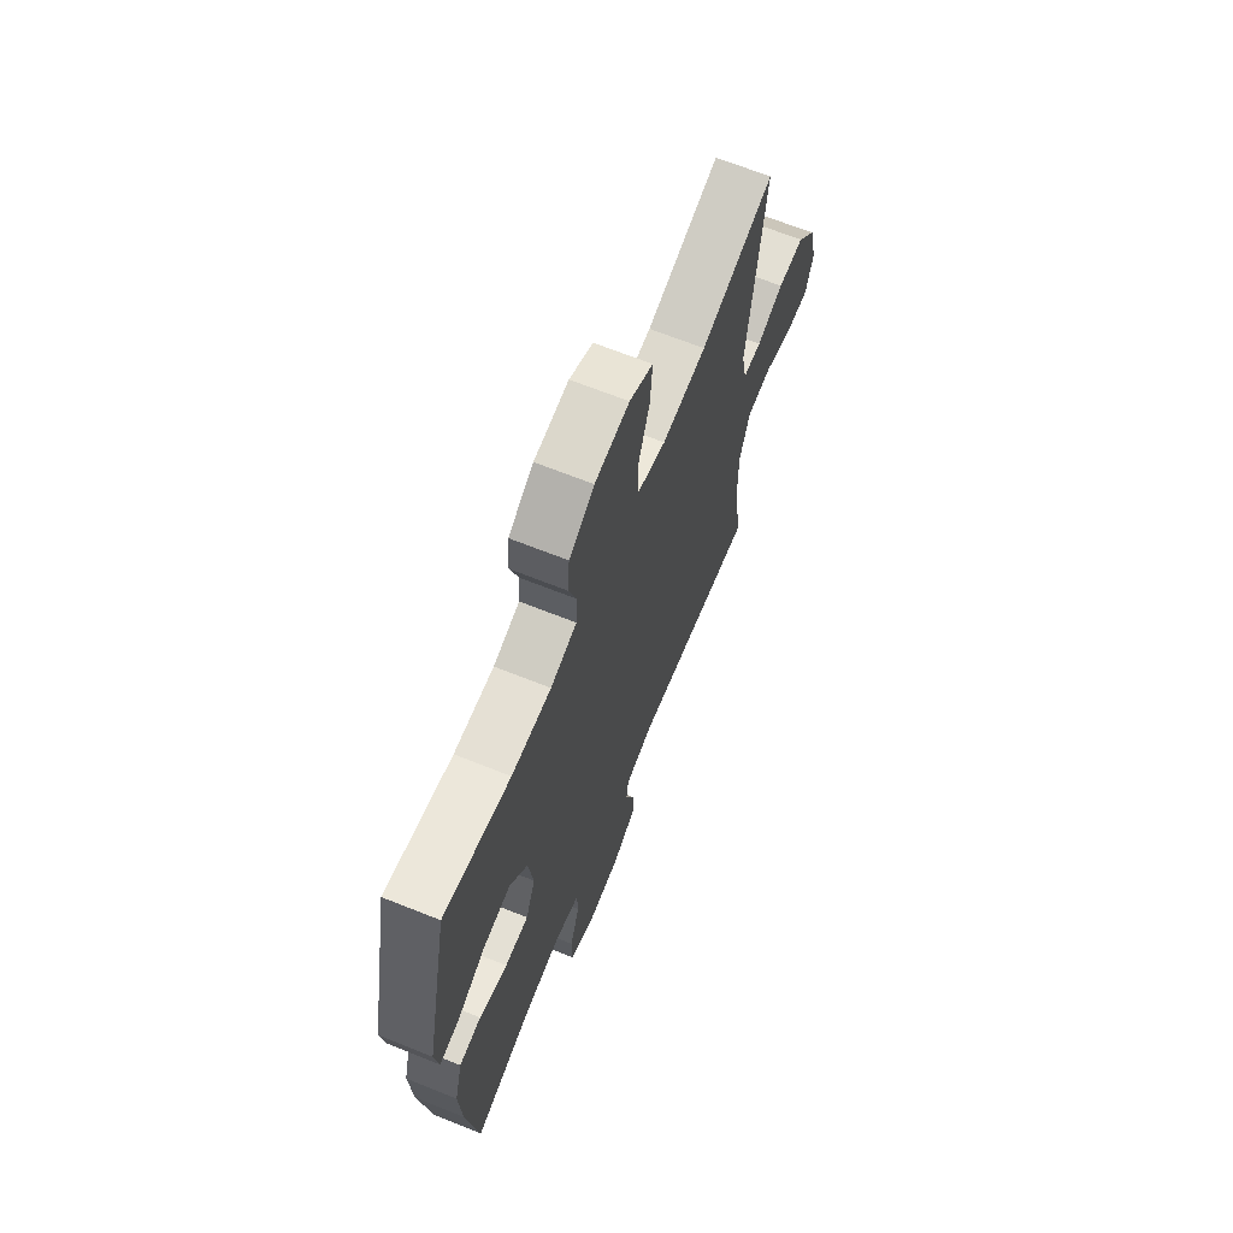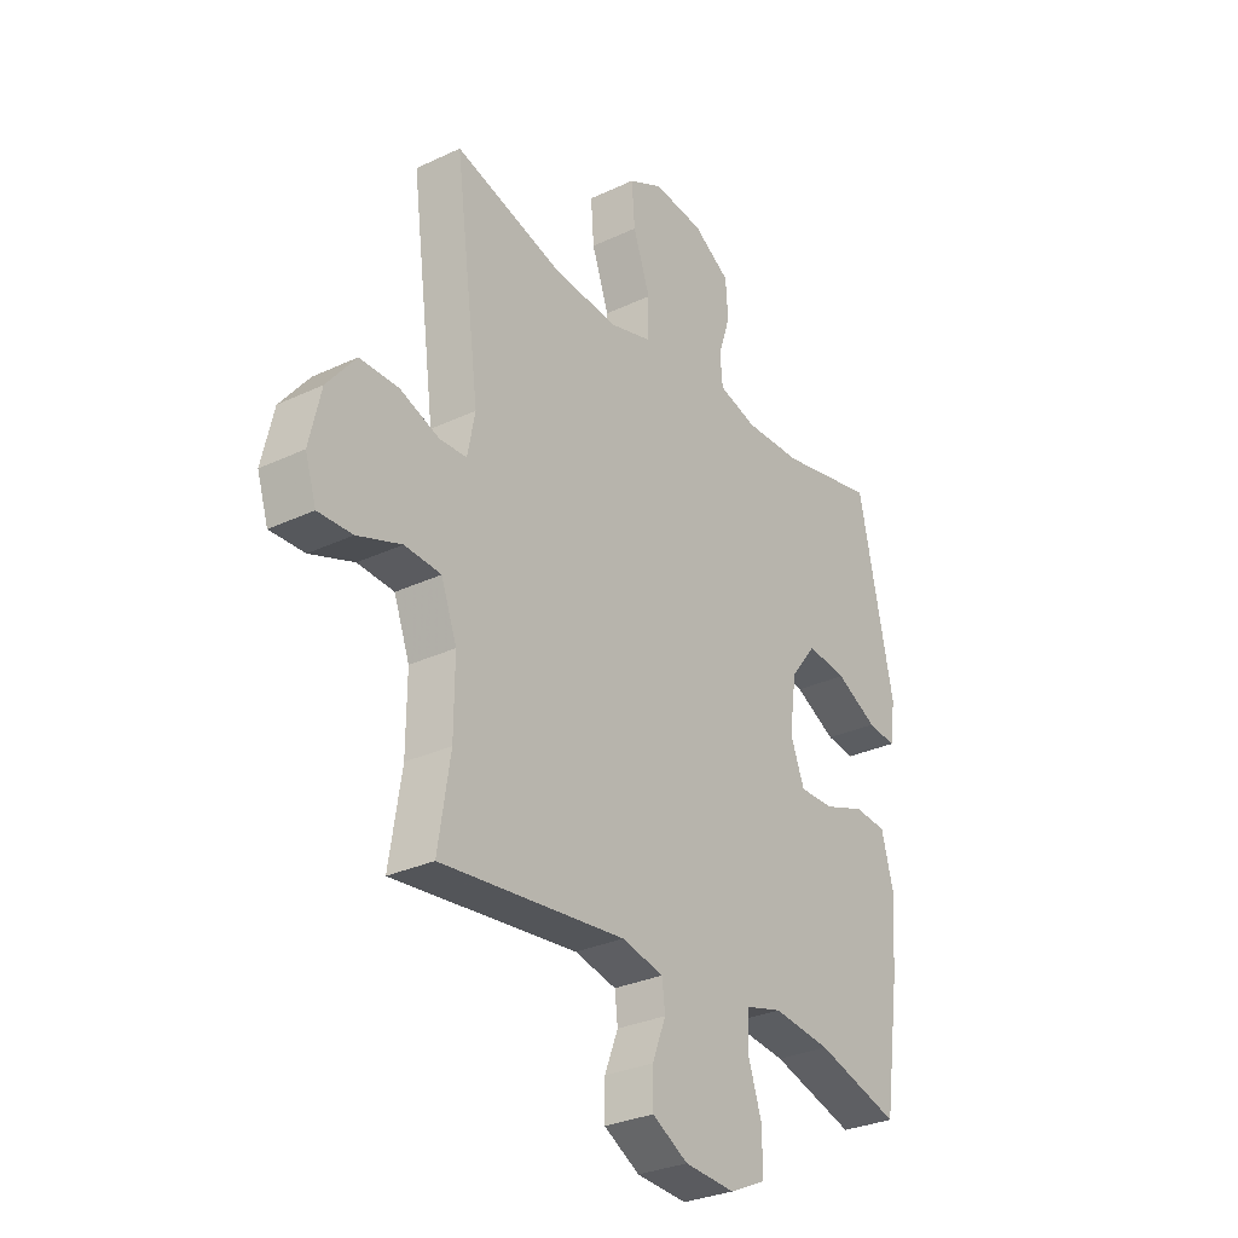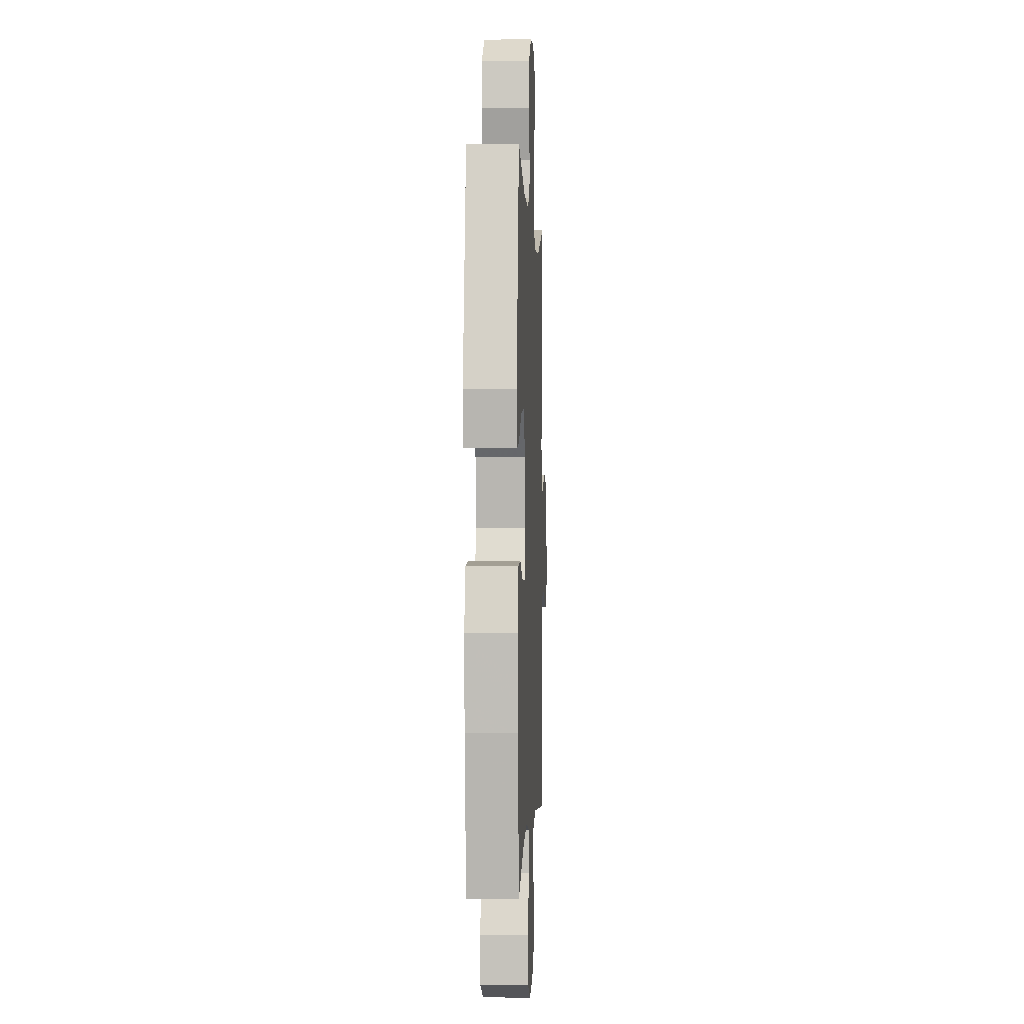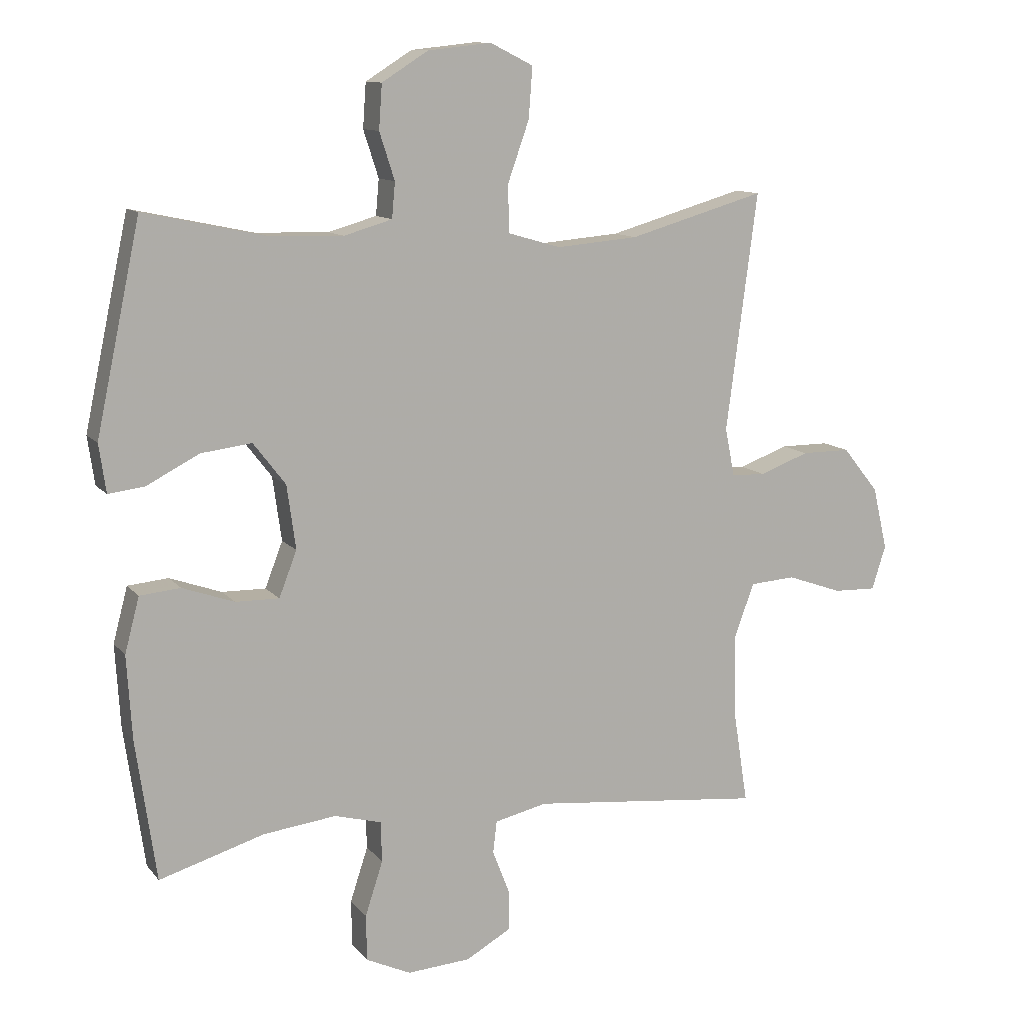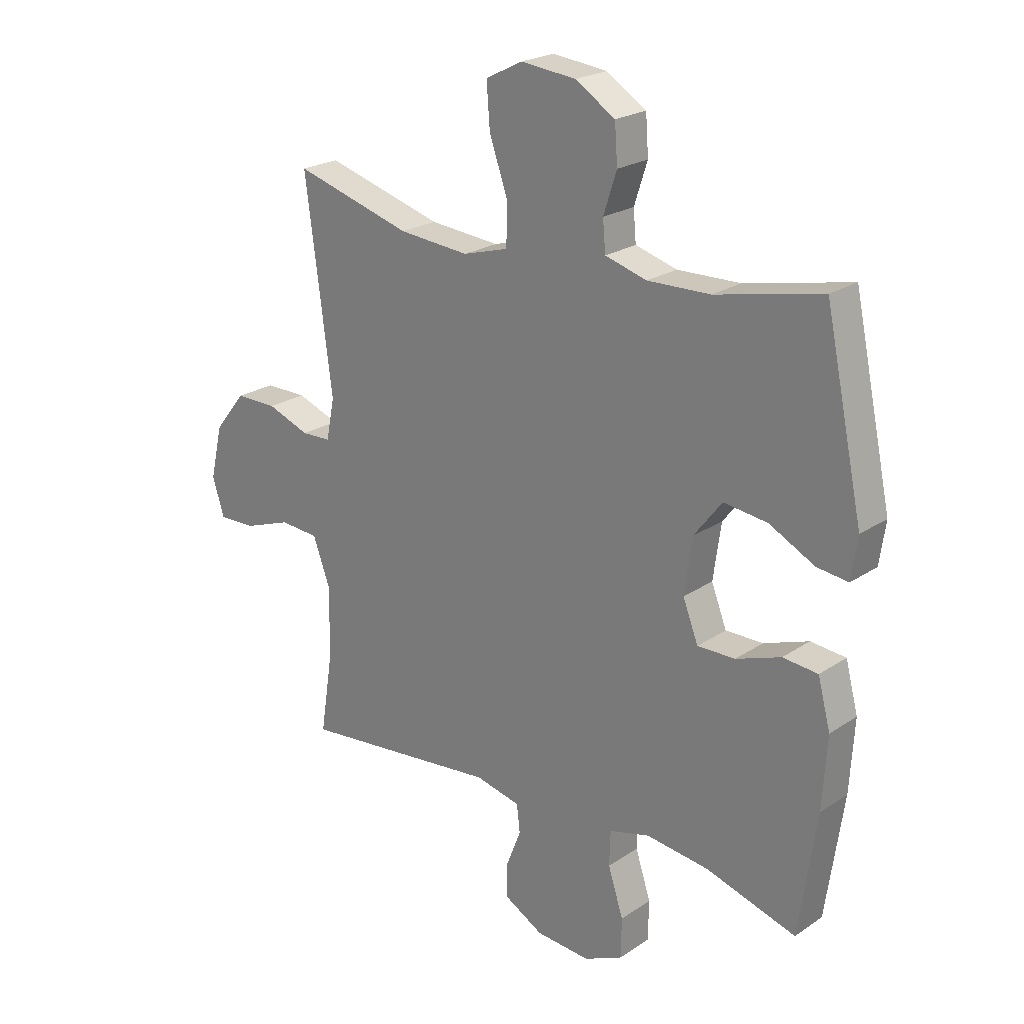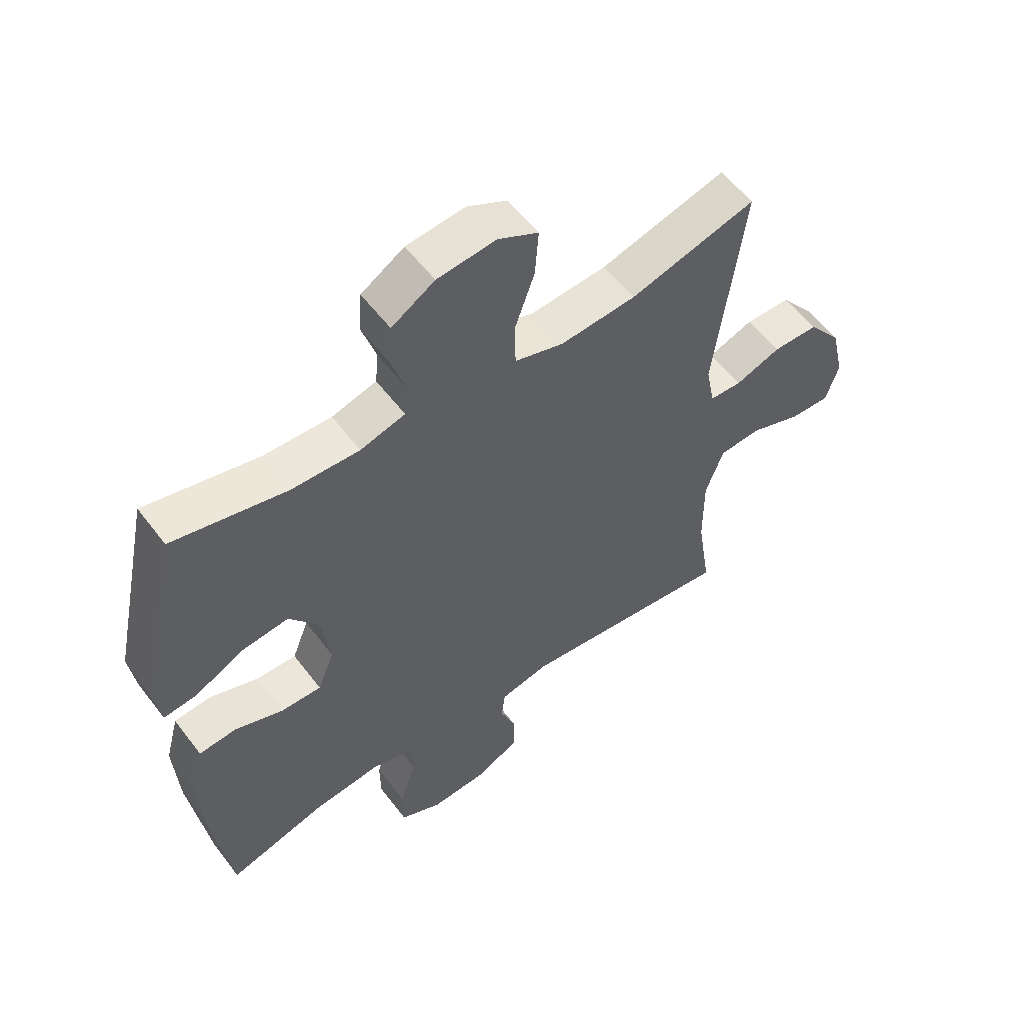
<metadata>
{"format":"obj","ext":"obj","renderer":"f3d","projection":"perspective","resolution":1024,"background":"white","views":[{"elev":66.9,"azim":111.9,"up":"+Z"},{"elev":-29.8,"azim":-55.3,"up":"+Z"},{"elev":0.1,"azim":92.5,"up":"+Z"},{"elev":11.4,"azim":156.9,"up":"+Z"},{"elev":22.6,"azim":41.3,"up":"+Z"},{"elev":56.0,"azim":143.5,"up":"+Z"}]}
</metadata>
<code>
v 0.5 0.07 0.5
v 0.57 0.07 0.172
v 0.559 0.07 0.096
v 0.502 0.07 0.103
v 0.419 0.07 0.146
v 0.339 0.07 0.156
v 0.288 0.07 0.09
v 0.274 0.07 -0.011
v 0.302 0.07 -0.083
v 0.371 0.07 -0.082
v 0.453 0.07 -0.053
v 0.517 0.07 -0.059
v 0.54 0.07 -0.146
v 0.532 0.07 -0.277
v 0.5 0.07 -0.5
v 0.334 0.07 -0.45
v 0.219 0.07 -0.436
v 0.145 0.07 -0.456
v 0.143 0.07 -0.52
v 0.171 0.07 -0.606
v 0.17 0.07 -0.679
v 0.099 0.07 -0.712
v -0.001 0.07 -0.705
v -0.072 0.07 -0.665
v -0.072 0.07 -0.601
v -0.045 0.07 -0.532
v -0.051 0.07 -0.481
v -0.134 0.07 -0.462
v -0.5 0.07 -0.5
v -0.476 0.07 -0.347
v -0.475 0.07 -0.219
v -0.506 0.07 -0.135
v -0.578 0.07 -0.13
v -0.665 0.07 -0.161
v -0.733 0.07 -0.163
v -0.755 0.07 -0.094
v -0.732 0.07 0.005
v -0.675 0.07 0.076
v -0.598 0.07 0.076
v -0.52 0.07 0.047
v -0.466 0.07 0.049
v -0.451 0.07 0.125
v -0.5 0.07 0.5
v -0.285 0.07 0.438
v -0.156 0.07 0.427
v -0.073 0.07 0.451
v -0.071 0.07 0.525
v -0.105 0.07 0.621
v -0.111 0.07 0.701
v -0.043 0.07 0.735
v 0.057 0.07 0.724
v 0.13 0.07 0.678
v 0.135 0.07 0.608
v 0.111 0.07 0.534
v 0.116 0.07 0.478
v 0.192 0.07 0.456
v 0.307 0.07 0.459
v 0.5 0 0.5
v 0.57 0 0.172
v 0.559 0 0.096
v 0.502 0 0.103
v 0.419 0 0.146
v 0.339 0 0.156
v 0.288 0 0.09
v 0.274 0 -0.011
v 0.302 0 -0.083
v 0.371 0 -0.082
v 0.453 0 -0.053
v 0.517 0 -0.059
v 0.54 0 -0.146
v 0.532 0 -0.277
v 0.5 0 -0.5
v 0.334 0 -0.45
v 0.219 0 -0.436
v 0.145 0 -0.456
v 0.143 0 -0.52
v 0.171 0 -0.606
v 0.17 0 -0.679
v 0.099 0 -0.712
v -0.001 0 -0.705
v -0.072 0 -0.665
v -0.072 0 -0.601
v -0.045 0 -0.532
v -0.051 0 -0.481
v -0.134 0 -0.462
v -0.5 0 -0.5
v -0.476 0 -0.347
v -0.475 0 -0.219
v -0.506 0 -0.135
v -0.578 0 -0.13
v -0.665 0 -0.161
v -0.733 0 -0.163
v -0.755 0 -0.094
v -0.732 0 0.005
v -0.675 0 0.076
v -0.598 0 0.076
v -0.52 0 0.047
v -0.466 0 0.049
v -0.451 0 0.125
v -0.5 0 0.5
v -0.285 0 0.438
v -0.156 0 0.427
v -0.073 0 0.451
v -0.071 0 0.525
v -0.105 0 0.621
v -0.111 0 0.701
v -0.043 0 0.735
v 0.057 0 0.724
v 0.13 0 0.678
v 0.135 0 0.608
v 0.111 0 0.534
v 0.116 0 0.478
v 0.192 0 0.456
v 0.307 0 0.459
f 51 52 53 54
f 51 54 55
f 50 51 55
f 47 48 49 50
f 46 47 50 55
f 45 46 55 56
f 42 43 44
f 41 42 44 45
f 37 38 39 40
f 37 40 41
f 36 37 41
f 33 34 35 36
f 32 33 36 41
f 31 32 41 45
f 28 29 30
f 27 28 30 31
f 23 24 25 26
f 23 26 27
f 22 23 27
f 19 20 21 22
f 18 19 22 27
f 17 18 27 31
f 13 14 15 16
f 10 11 12 13
f 9 10 13 16
f 8 9 16 17
f 2 3 4 5
f 57 1 2 5
f 57 5 6
f 56 57 6 7
f 45 56 7 8
f 8 17 31 45
f 111 110 109 108
f 112 111 108
f 112 108 107
f 107 106 105 104
f 112 107 104 103
f 113 112 103 102
f 101 100 99
f 102 101 99 98
f 97 96 95 94
f 98 97 94
f 98 94 93
f 93 92 91 90
f 98 93 90 89
f 102 98 89 88
f 87 86 85
f 88 87 85 84
f 83 82 81 80
f 84 83 80
f 84 80 79
f 79 78 77 76
f 84 79 76 75
f 88 84 75 74
f 73 72 71 70
f 70 69 68 67
f 73 70 67 66
f 74 73 66 65
f 62 61 60 59
f 62 59 58 114
f 63 62 114
f 64 63 114 113
f 65 64 113 102
f 102 88 74 65
f 1 58 59 2
f 2 59 60 3
f 3 60 61 4
f 4 61 62 5
f 5 62 63 6
f 6 63 64 7
f 7 64 65 8
f 8 65 66 9
f 9 66 67 10
f 10 67 68 11
f 11 68 69 12
f 12 69 70 13
f 13 70 71 14
f 14 71 72 15
f 15 72 73 16
f 16 73 74 17
f 17 74 75 18
f 18 75 76 19
f 19 76 77 20
f 20 77 78 21
f 21 78 79 22
f 22 79 80 23
f 23 80 81 24
f 24 81 82 25
f 25 82 83 26
f 26 83 84 27
f 27 84 85 28
f 28 85 86 29
f 29 86 87 30
f 30 87 88 31
f 31 88 89 32
f 32 89 90 33
f 33 90 91 34
f 34 91 92 35
f 35 92 93 36
f 36 93 94 37
f 37 94 95 38
f 38 95 96 39
f 39 96 97 40
f 40 97 98 41
f 41 98 99 42
f 42 99 100 43
f 43 100 101 44
f 44 101 102 45
f 45 102 103 46
f 46 103 104 47
f 47 104 105 48
f 48 105 106 49
f 49 106 107 50
f 50 107 108 51
f 51 108 109 52
f 52 109 110 53
f 53 110 111 54
f 54 111 112 55
f 55 112 113 56
f 56 113 114 57
f 57 114 58 1

</code>
